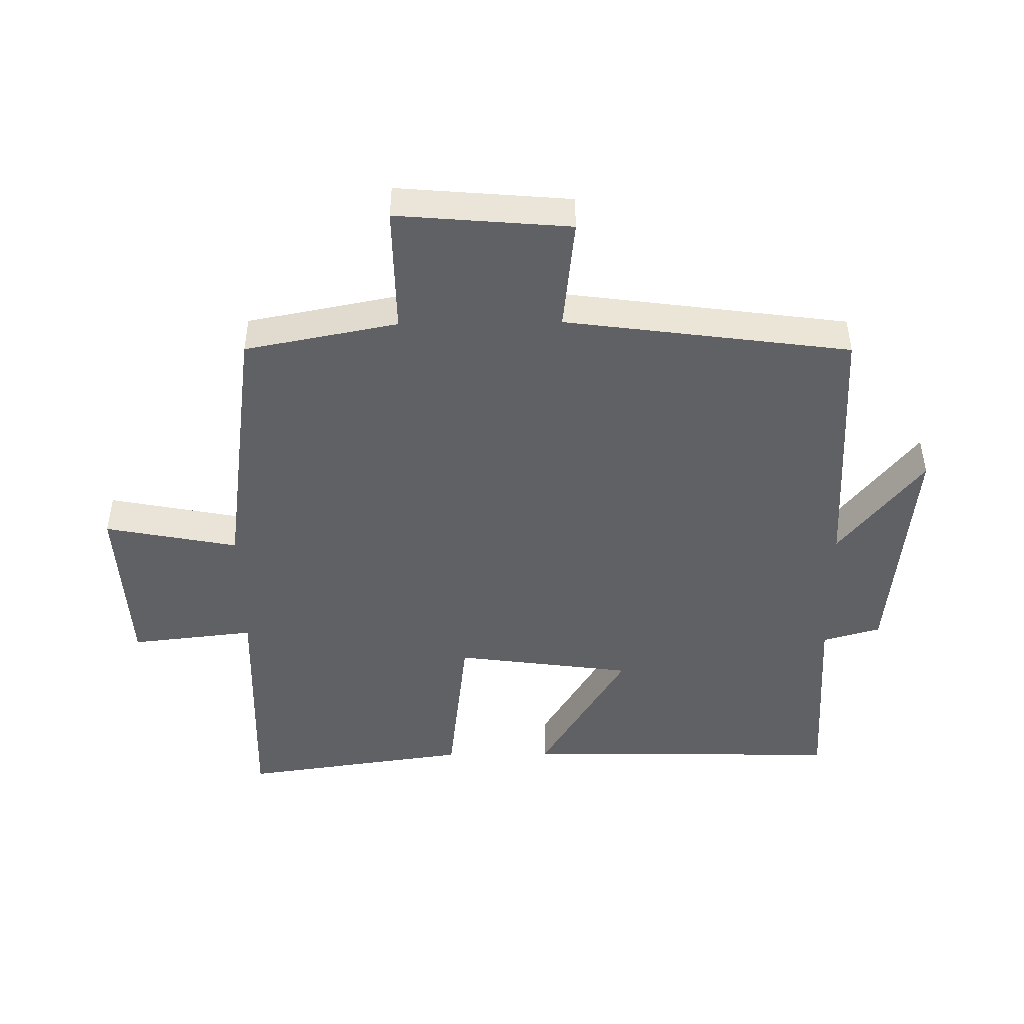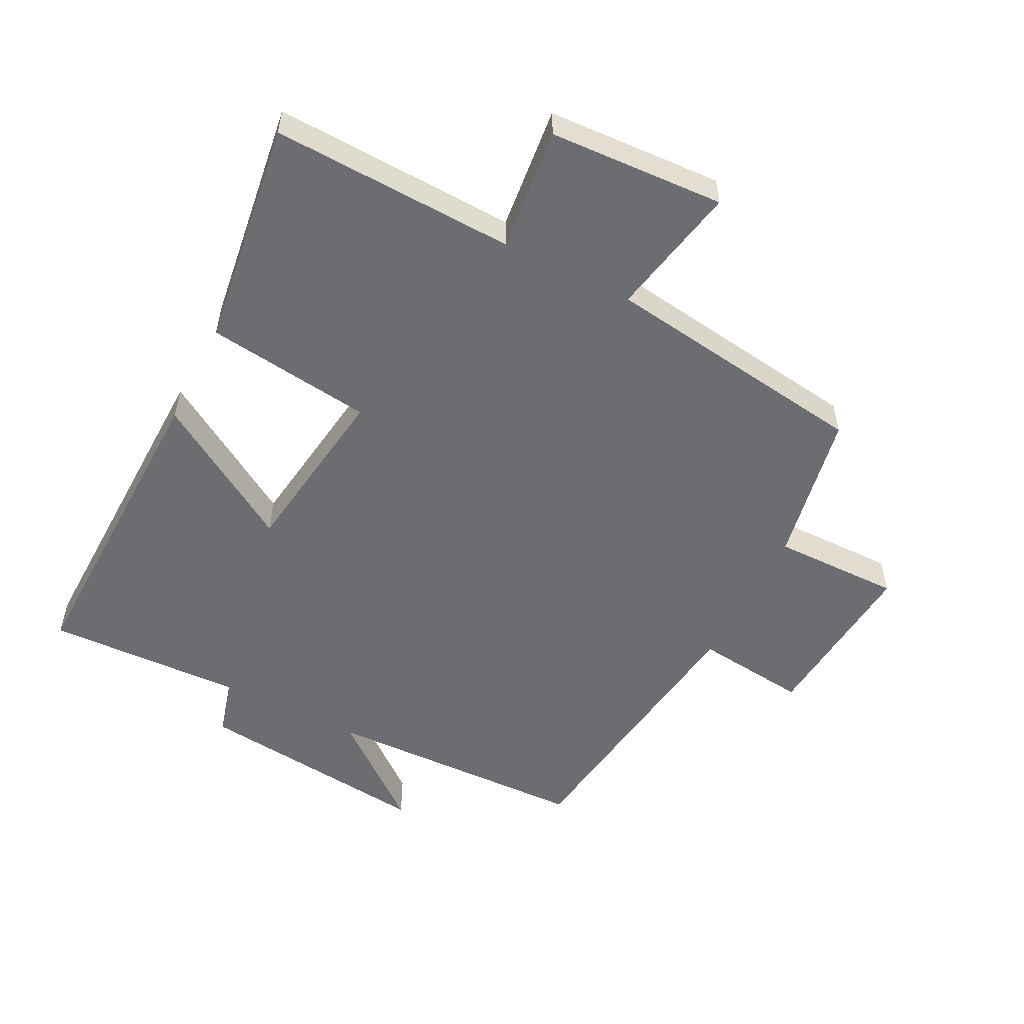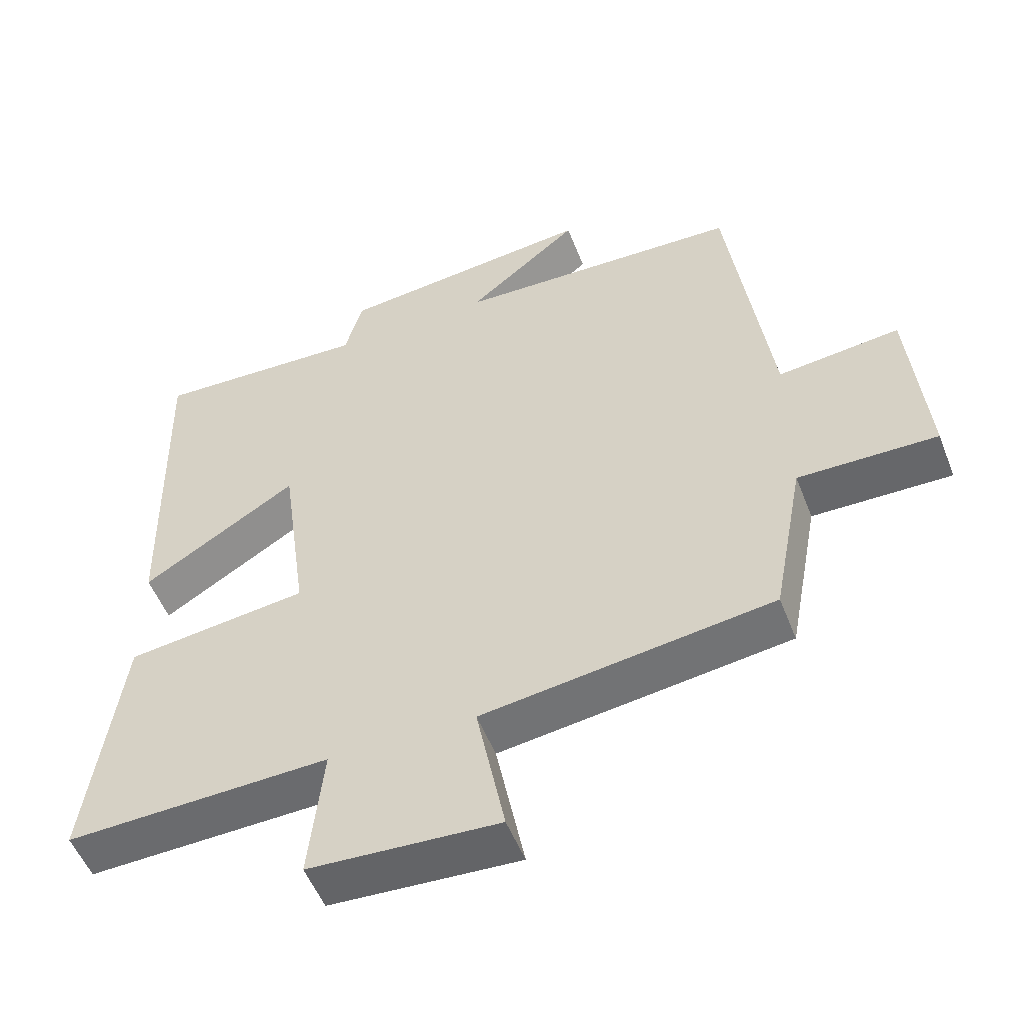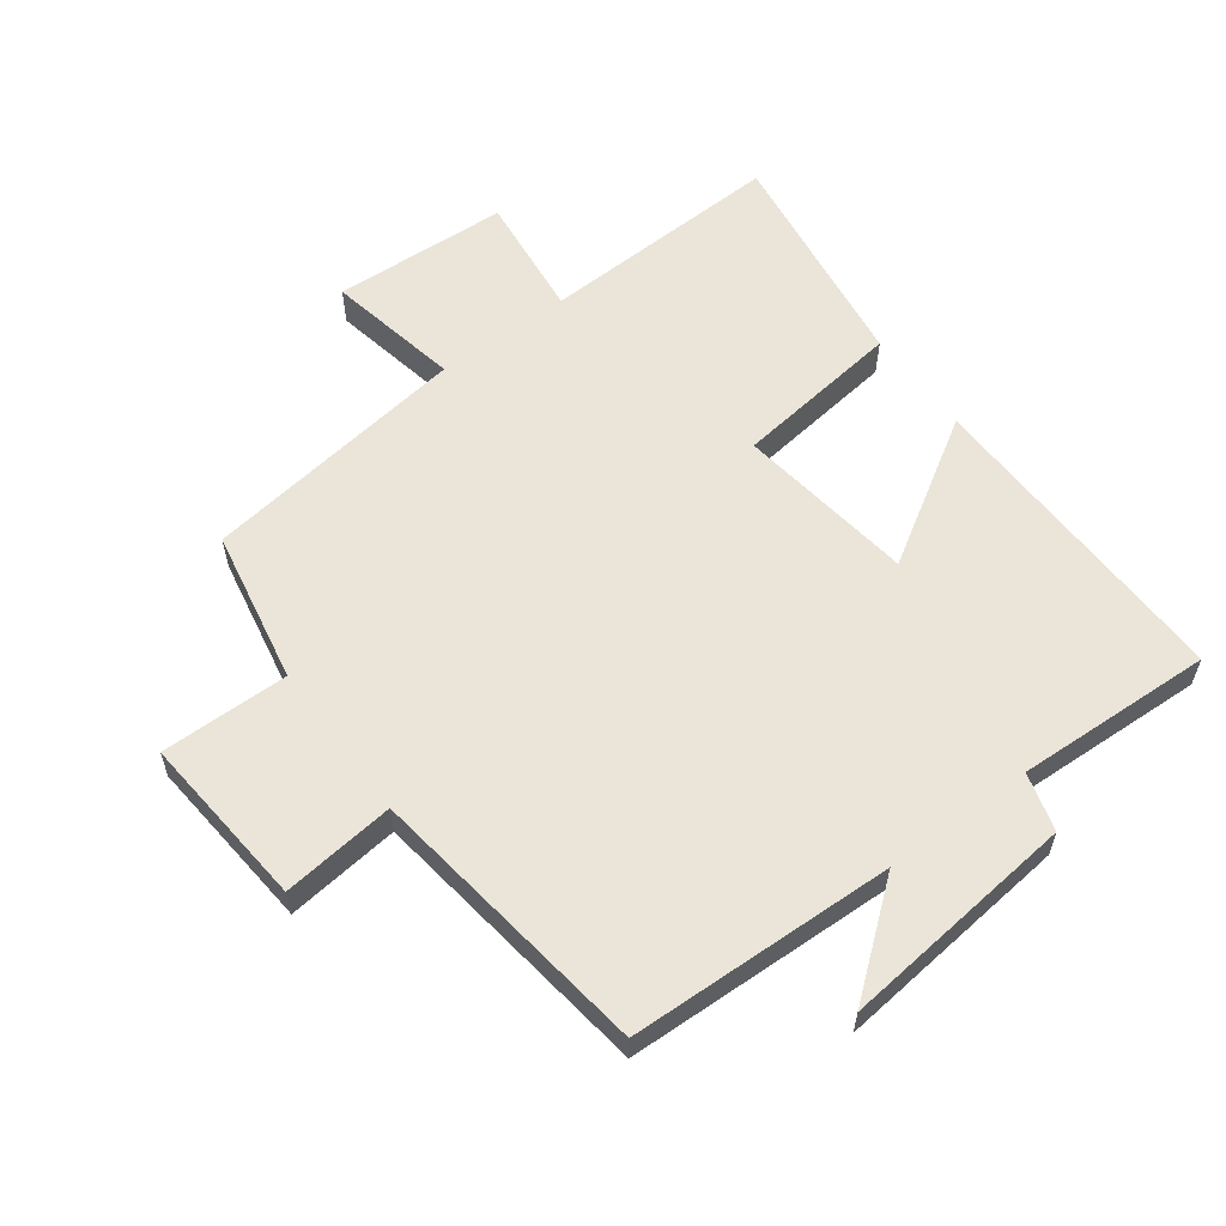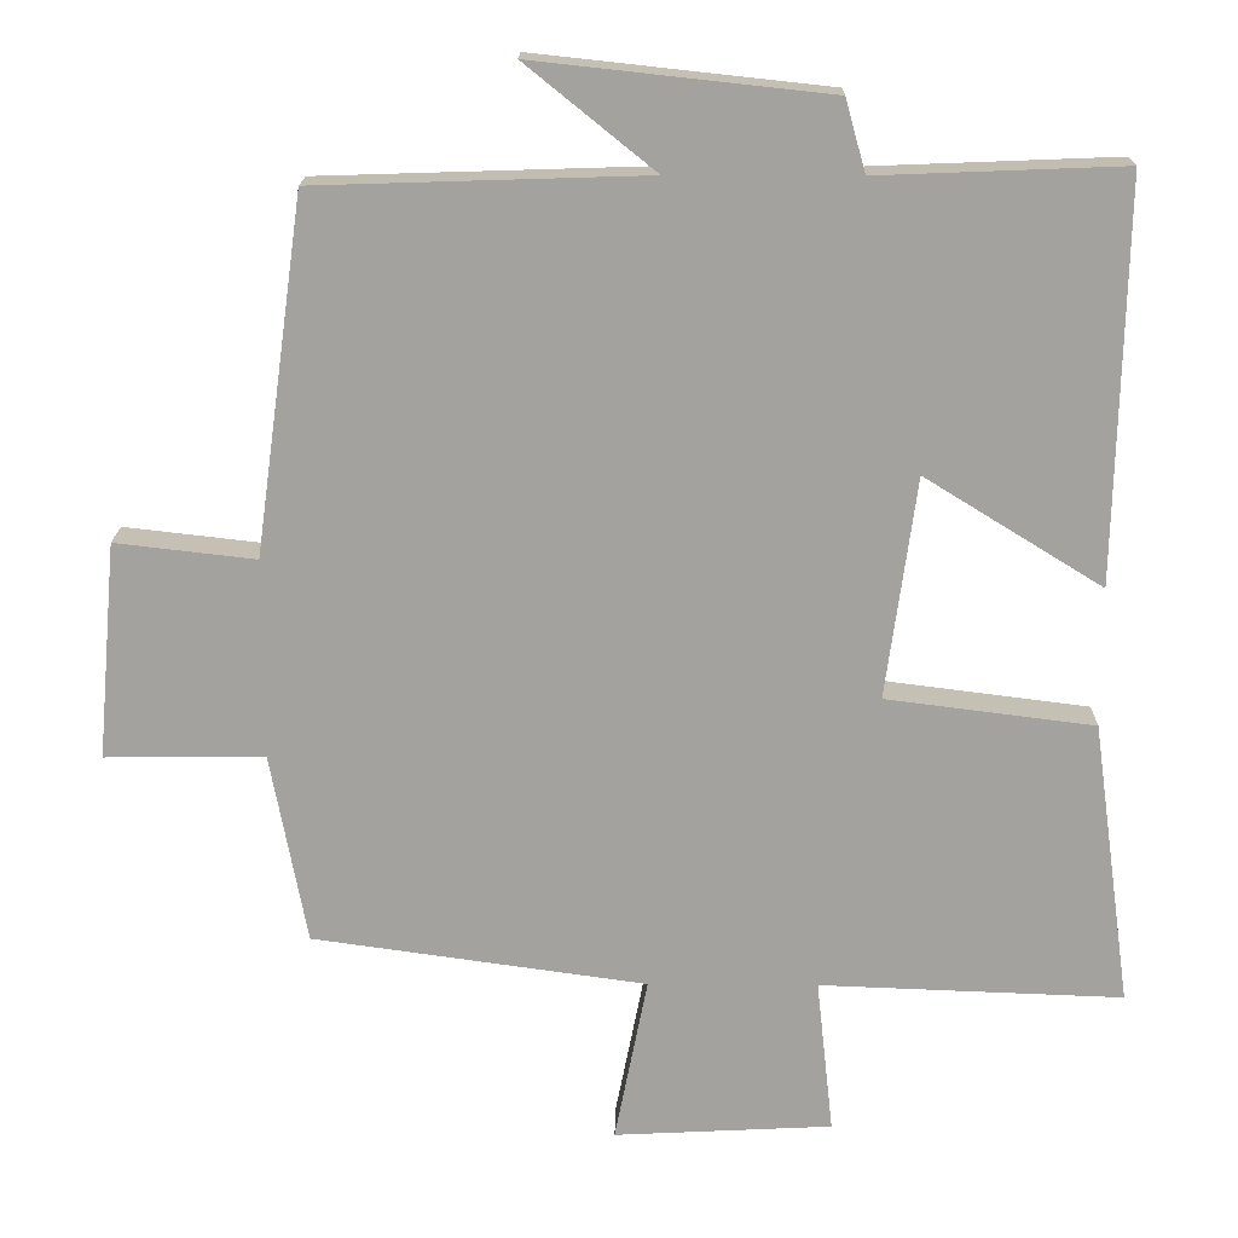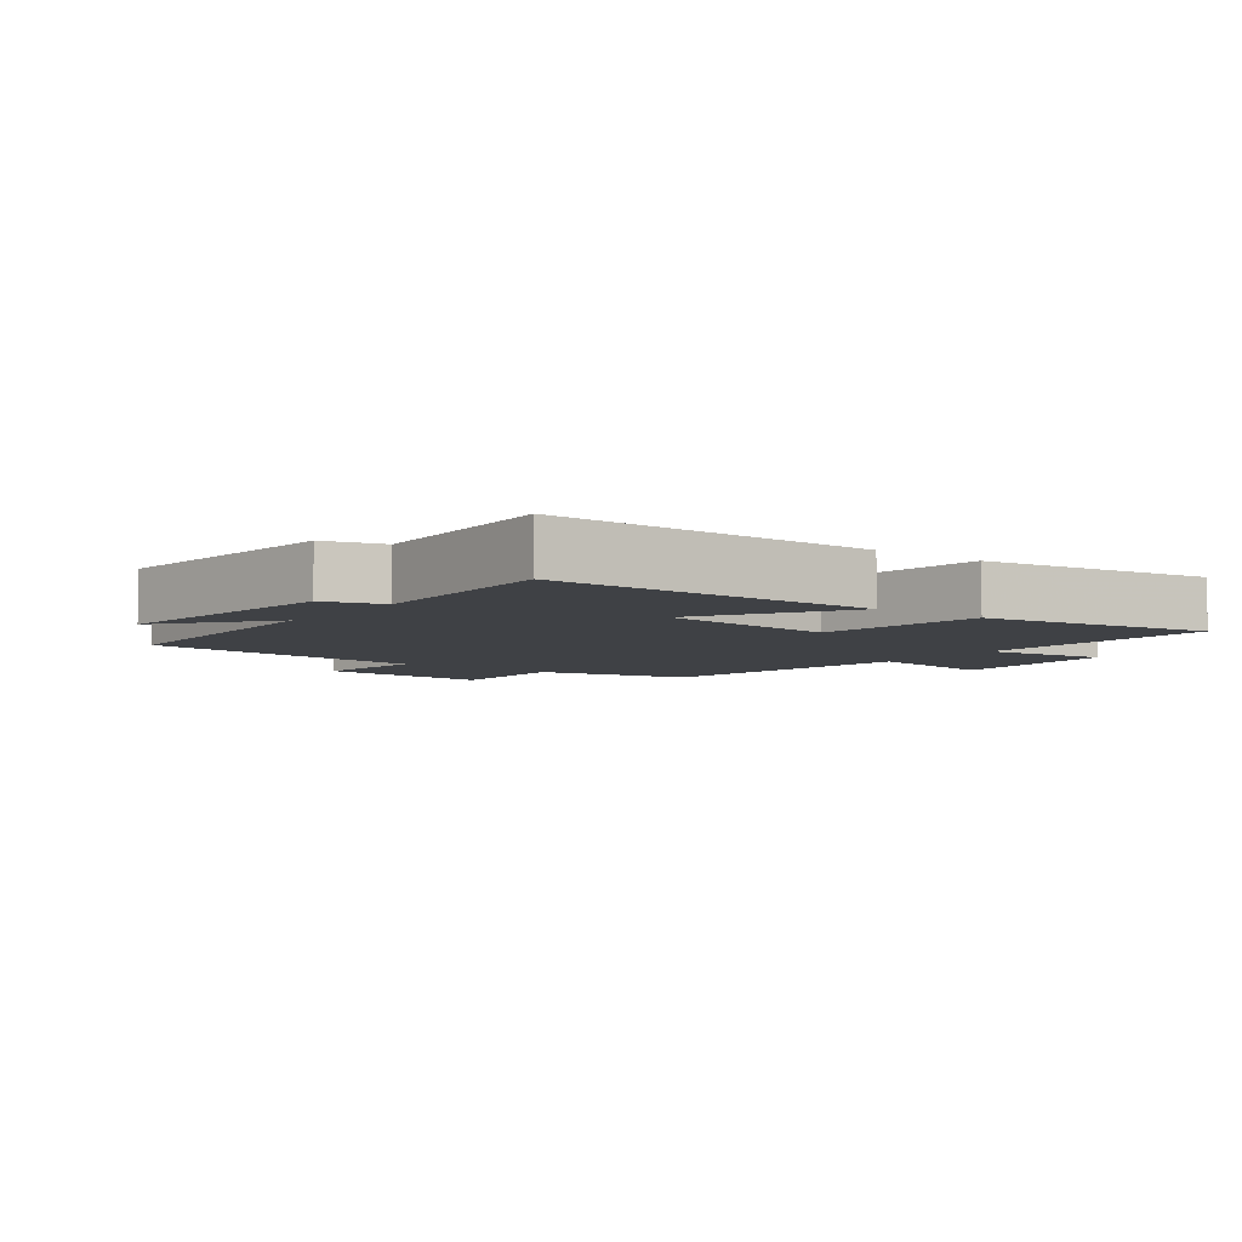
<metadata>
{"format":"obj","ext":"obj","renderer":"f3d","projection":"perspective","resolution":1024,"background":"white","views":[{"elev":-46.9,"azim":-89.1,"up":"+Y"},{"elev":-54.0,"azim":153.0,"up":"+Y"},{"elev":-52.5,"azim":-159.0,"up":"+Z"},{"elev":59.1,"azim":-36.5,"up":"+Y"},{"elev":17.4,"azim":0.9,"up":"+Z"},{"elev":-5.7,"azim":53.4,"up":"+Y"}]}
</metadata>
<code>
v 0.511 0.07 0.512
v 0.5 0.07 0.013
v 0.278 0.07 0.15
v 0.24 0.07 -0.126
v 0.5 0.07 -0.159
v 0.549 0.07 -0.514
v 0.171 0.07 -0.5
v 0.192 0.07 -0.693
v -0.08 0.07 -0.707
v -0.039 0.07 -0.5
v -0.455 0.07 -0.442
v -0.5 0.07 -0.204
v -0.699 0.07 -0.206
v -0.675 0.07 0.064
v -0.5 0.07 0.044
v -0.439 0.07 0.487
v -0.027 0.07 0.5
v -0.188 0.07 0.63
v 0.18 0.07 0.59
v 0.205 0.07 0.5
v 0.511 0 0.512
v 0.5 0 0.013
v 0.278 0 0.15
v 0.24 0 -0.126
v 0.5 0 -0.159
v 0.549 0 -0.514
v 0.171 0 -0.5
v 0.192 0 -0.693
v -0.08 0 -0.707
v -0.039 0 -0.5
v -0.455 0 -0.442
v -0.5 0 -0.204
v -0.699 0 -0.206
v -0.675 0 0.064
v -0.5 0 0.044
v -0.439 0 0.487
v -0.027 0 0.5
v -0.188 0 0.63
v 0.18 0 0.59
v 0.205 0 0.5
f 17 18 19 20
f 15 16 17 20
f 15 20 1
f 12 13 14 15
f 10 11 12 15
f 7 8 9 10
f 7 10 15
f 4 5 6 7
f 3 4 7 15
f 1 2 3
f 1 3 15
f 40 39 38 37
f 40 37 36 35
f 21 40 35
f 35 34 33 32
f 35 32 31 30
f 30 29 28 27
f 35 30 27
f 27 26 25 24
f 35 27 24 23
f 23 22 21
f 35 23 21
f 1 21 22 2
f 2 22 23 3
f 3 23 24 4
f 4 24 25 5
f 5 25 26 6
f 6 26 27 7
f 7 27 28 8
f 8 28 29 9
f 9 29 30 10
f 10 30 31 11
f 11 31 32 12
f 12 32 33 13
f 13 33 34 14
f 14 34 35 15
f 15 35 36 16
f 16 36 37 17
f 17 37 38 18
f 18 38 39 19
f 19 39 40 20
f 20 40 21 1

</code>
